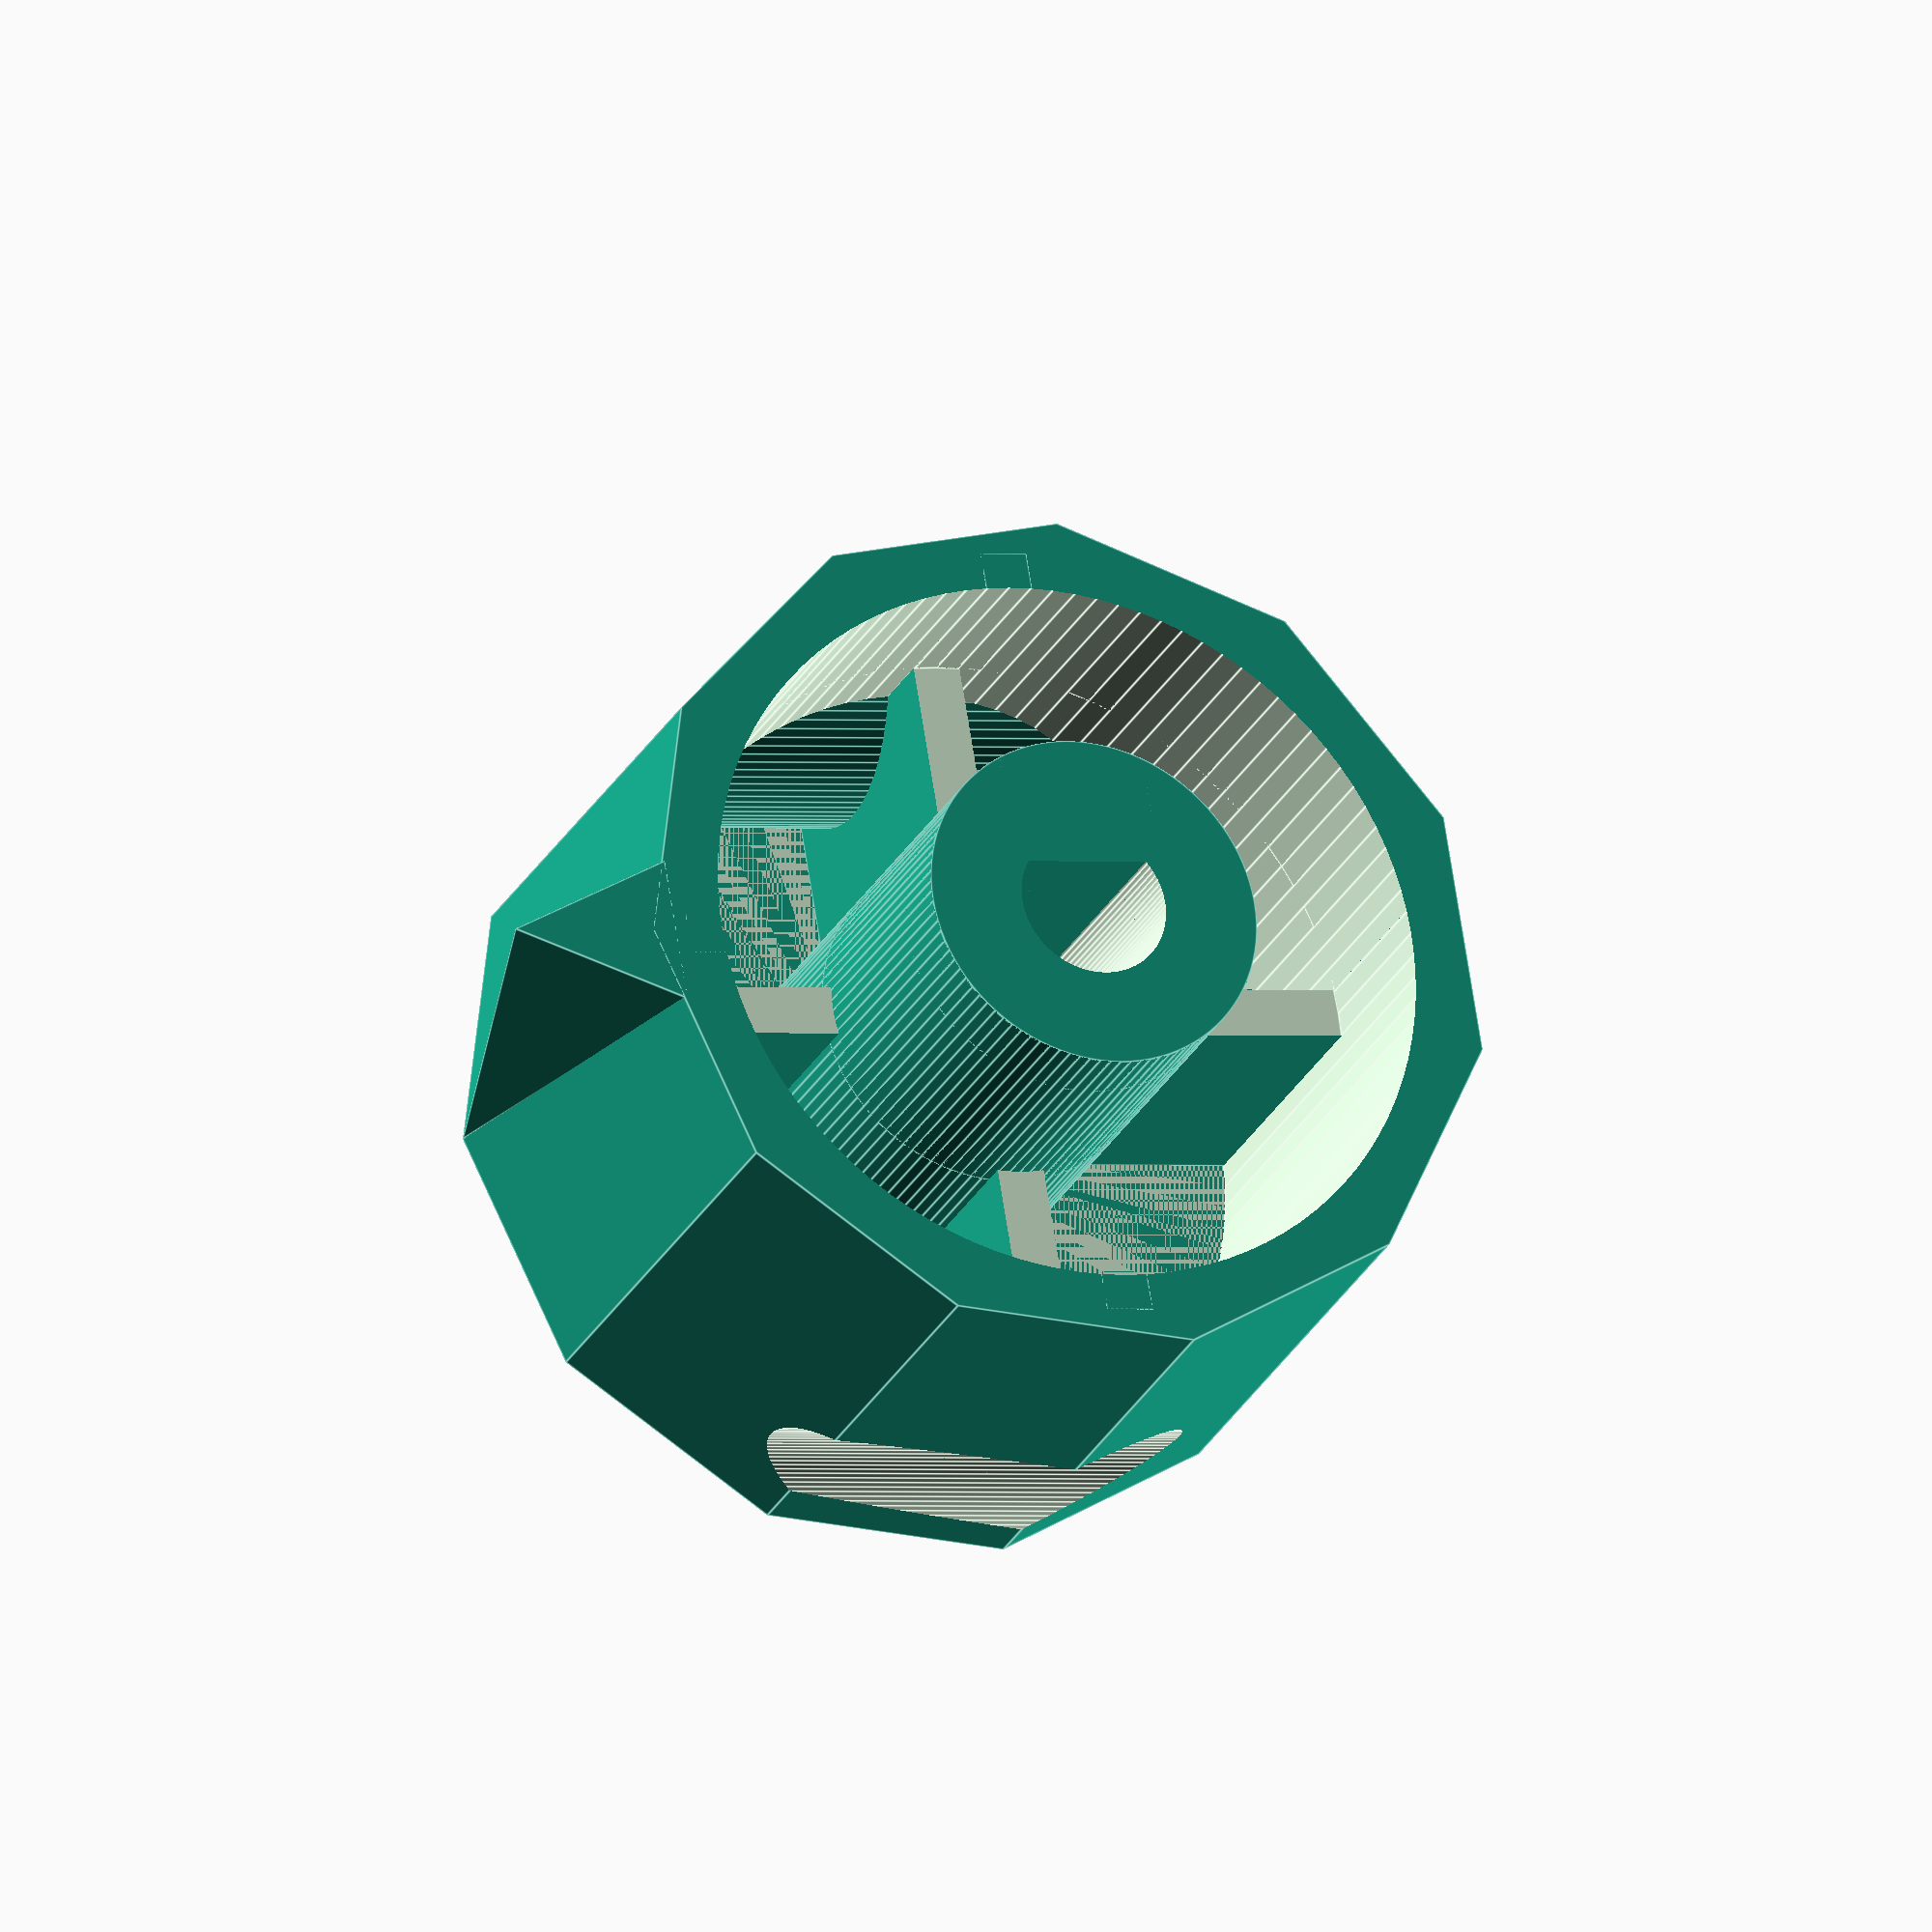
<openscad>
/* Design Variables */
//in mm
height = 24;
//in mm
shaft_diameter =  6.1;
//in mm
D_width = 4.7;
//in mm
outer_diameter = 36;
//in mm
wall_thickness = 3;
//in mm
inner_diameter = 14;
//in mm
shaft_length = 11;
//in mm
plunge_depth = 3;
//in mm
clearance_height = 8;

/* Cosmetic Settings */
no_sides =11;
//in mm (0 for no chamfer)
top_chamfer=3;

/* Zero Pointer */
with_pointer = "yes"; // [yes,no]
//in mm
point_size = 6;
//degrees clockwise from the flat side
point_angle = 90; 

/* Additonal Features */
extra_feature="scollops"; // [none,scollops]
number_of_scollops=2;
// degrees
scollop_offset_angle=0;

clearance = 0.1*1;
stiffener_thickness = 2*1; // mm
$fn = 	100*1;

module knob() {
	difference() {
		// main shape
		difference(){
			union() {
				difference() {
					// overall form
					union() {
						translate([0,0,top_chamfer]) cylinder(h=height-top_chamfer, r=outer_diameter/2, $fn=no_sides);
						cylinder(h=top_chamfer, r1=-top_chamfer+outer_diameter/2, r2=outer_diameter/2, $fn=no_sides);
						translate([0,0,height]) cylinder(h=(plunge_depth), r=(inner_diameter/2));
					}
					// hollow torus
					translate([0,0,(wall_thickness)]) difference() {
						cylinder(h=height, r=(outer_diameter/2)-wall_thickness);
						translate([0,0,-1]) cylinder(h=height+2, r=inner_diameter/2);
					}
				}
				// internal supports
				translate([0,0,(top_chamfer+height)/2]) cube(size=[outer_diameter-wall_thickness, stiffener_thickness, height-top_chamfer], center=true);
				translate([0,0,(top_chamfer+height)/2]) cube(size=[stiffener_thickness, outer_diameter-wall_thickness, height-top_chamfer], center=true);
			}
			// D-shaft hole
			rotate([0,0,-90-point_angle]) {
				translate([0,0,(height-shaft_length)]) difference() {
					cylinder(h=(shaft_length+plunge_depth+2), r=(shaft_diameter+clearance)/2);
					translate([-shaft_diameter/2,((D_width+clearance)-shaft_diameter/2),-1]) cube(size=[shaft_diameter+clearance,shaft_diameter+clearance,shaft_length+plunge_depth+4]);
				}
			}
		}
		translate([0,0,height-clearance_height]) difference() {
			cylinder(h=height, r=(outer_diameter/2)-wall_thickness);
			translate([0,0,-1]) cylinder(h=height+2, r=inner_diameter/2);
		}
	}
};

module scollop() {
	rotate([0,0,scollop_offset_angle]) {
		for (i=[0:number_of_scollops]) {
				rotate([0,0,(360/number_of_scollops)*i]) translate([-outer_diameter/2,(outer_diameter/2)+(height/8)-(wall_thickness),height/3]) rotate([0,90,0]) cylinder(h=outer_diameter, r=height/8);
		}
	}
}

module scollop_wall() {
	intersection() {
		translate([0,0,top_chamfer]) cylinder(h=height-top_chamfer, r=outer_diameter/2, $fn=no_sides);
		rotate([0,0,scollop_offset_angle]) {
			for (i=[0:number_of_scollops]) {
				rotate([0,0,(360/number_of_scollops)*i]) translate([-outer_diameter/2,(outer_diameter/2)+(height/8)-(wall_thickness),height/3]) rotate([0,90,0]) cylinder(h=outer_diameter, r=(height/8)+wall_thickness);
			}
		}
	};
}

//module scollop_wall() {
//	scollop_wall_basic();
//	mirror([0,1,0]) scollop_wall_basic();
//}

if(extra_feature=="scollops") {
	difference() {
		scollop_wall();
		scollop();
	}
	difference() {
		knob();
		scollop();
	}
} else {
	knob();
}

if(with_pointer=="yes") {
	// zero marker
	translate([outer_diameter/2,0,0]) {
		polyhedron(
			points=[
				[point_size,0,height],[-wall_thickness/3,-point_size/2,height],[-wall_thickness/3,point_size/2,height],
				[0,0,top_chamfer]
			],
			triangles=[
				[0,1,2],
				[0,3,1],
				[0,2,3],
				[2,1,3]
			]
		);
	}
}
</openscad>
<views>
elev=25.4 azim=170.5 roll=338.7 proj=o view=edges
</views>
